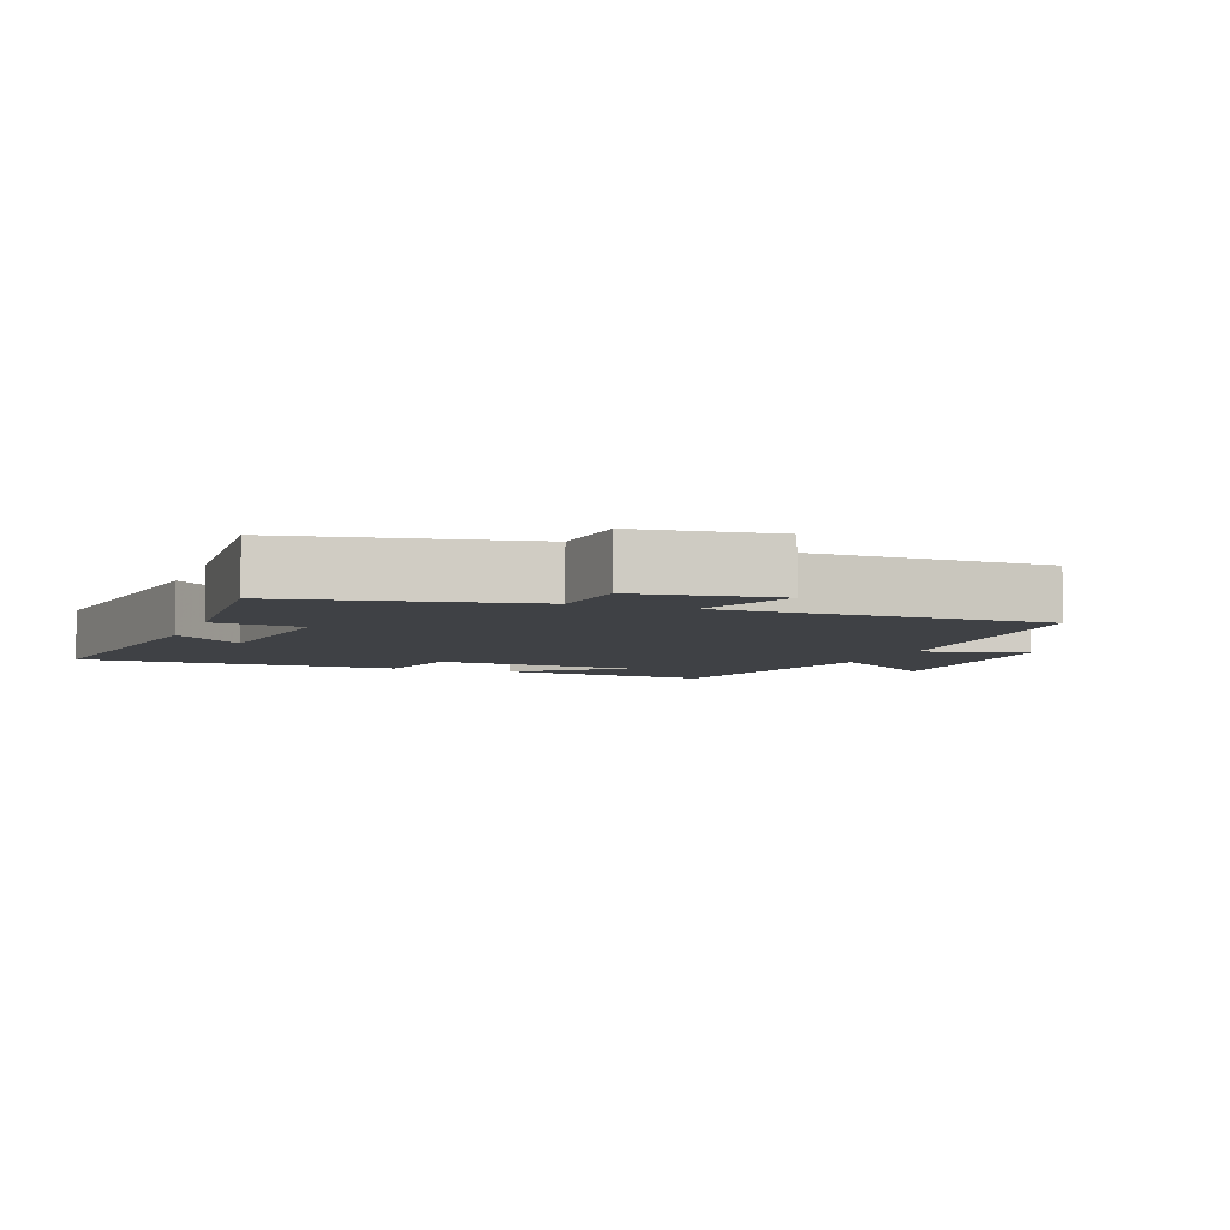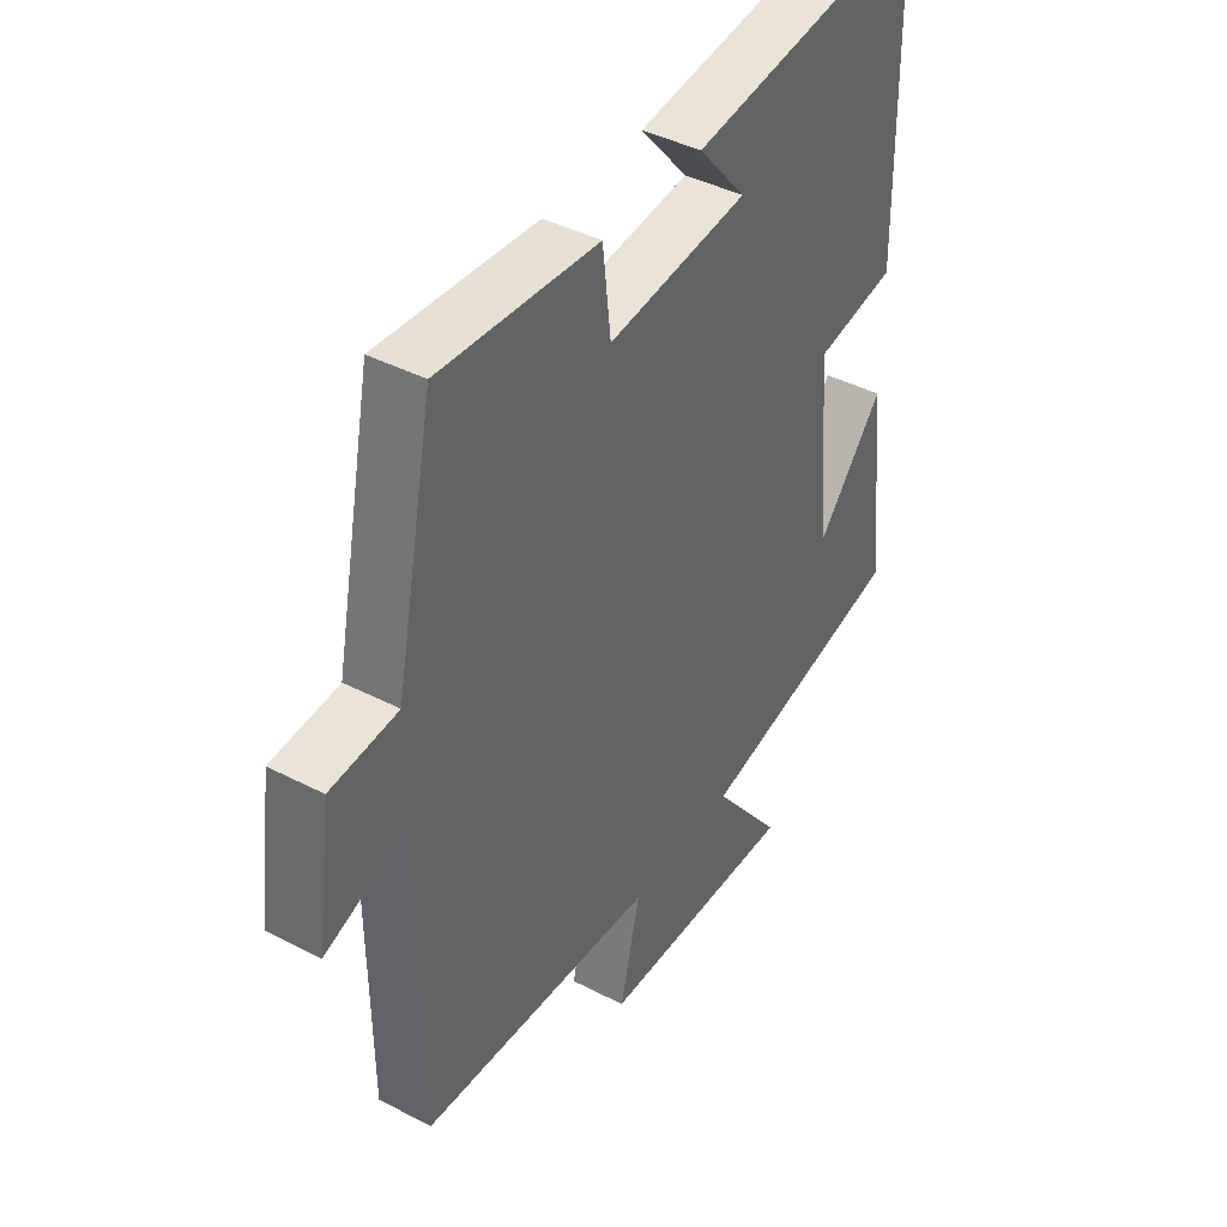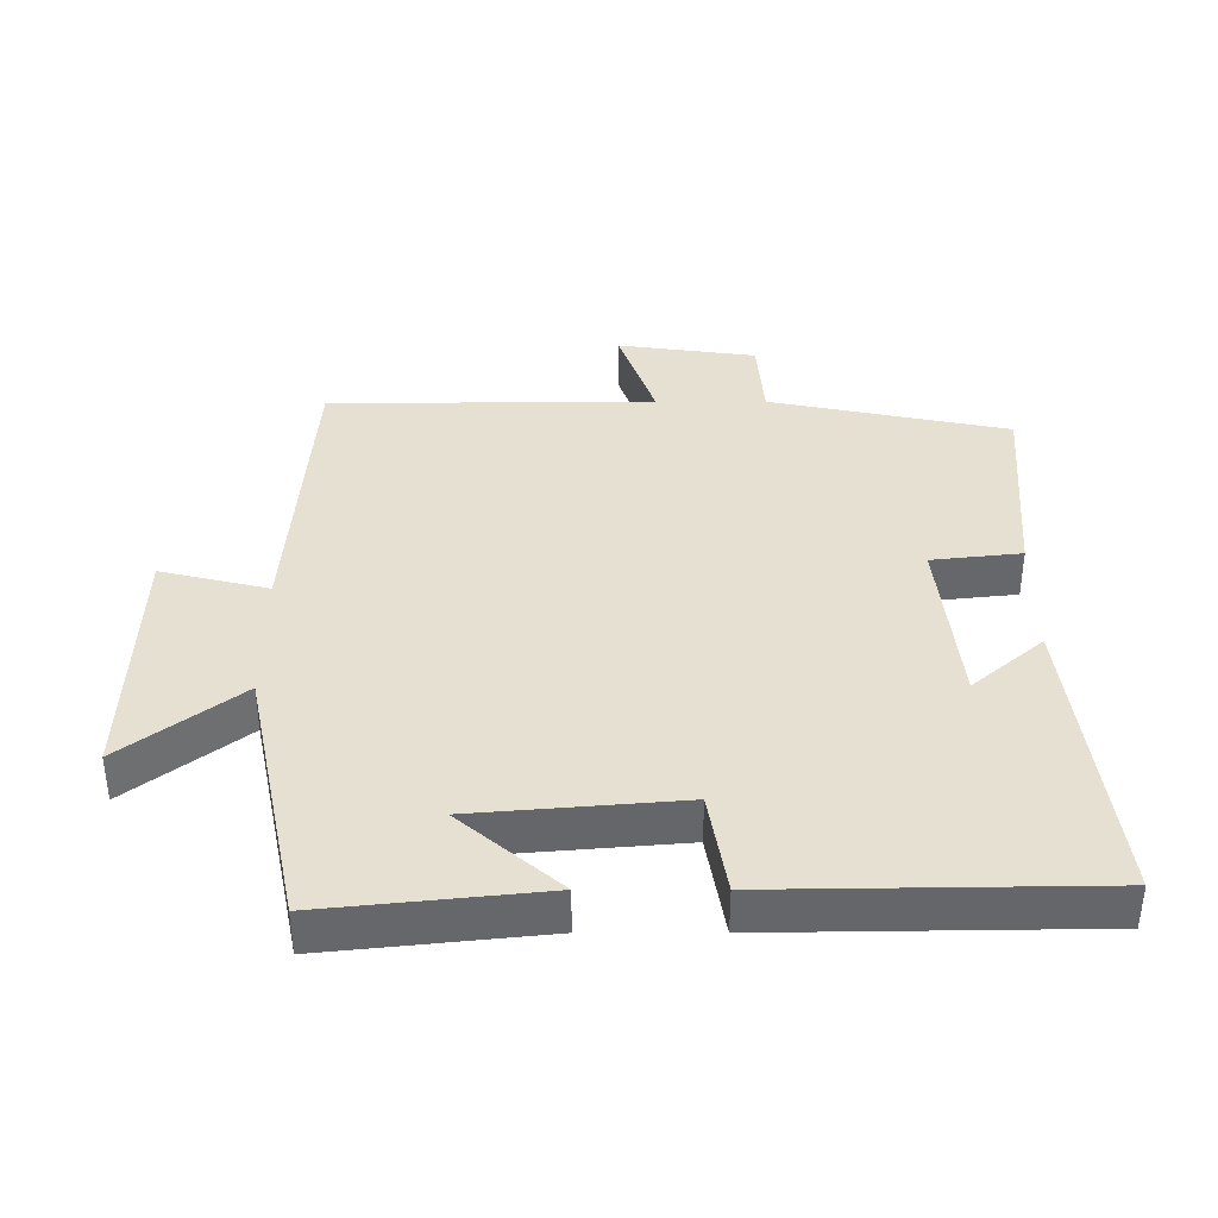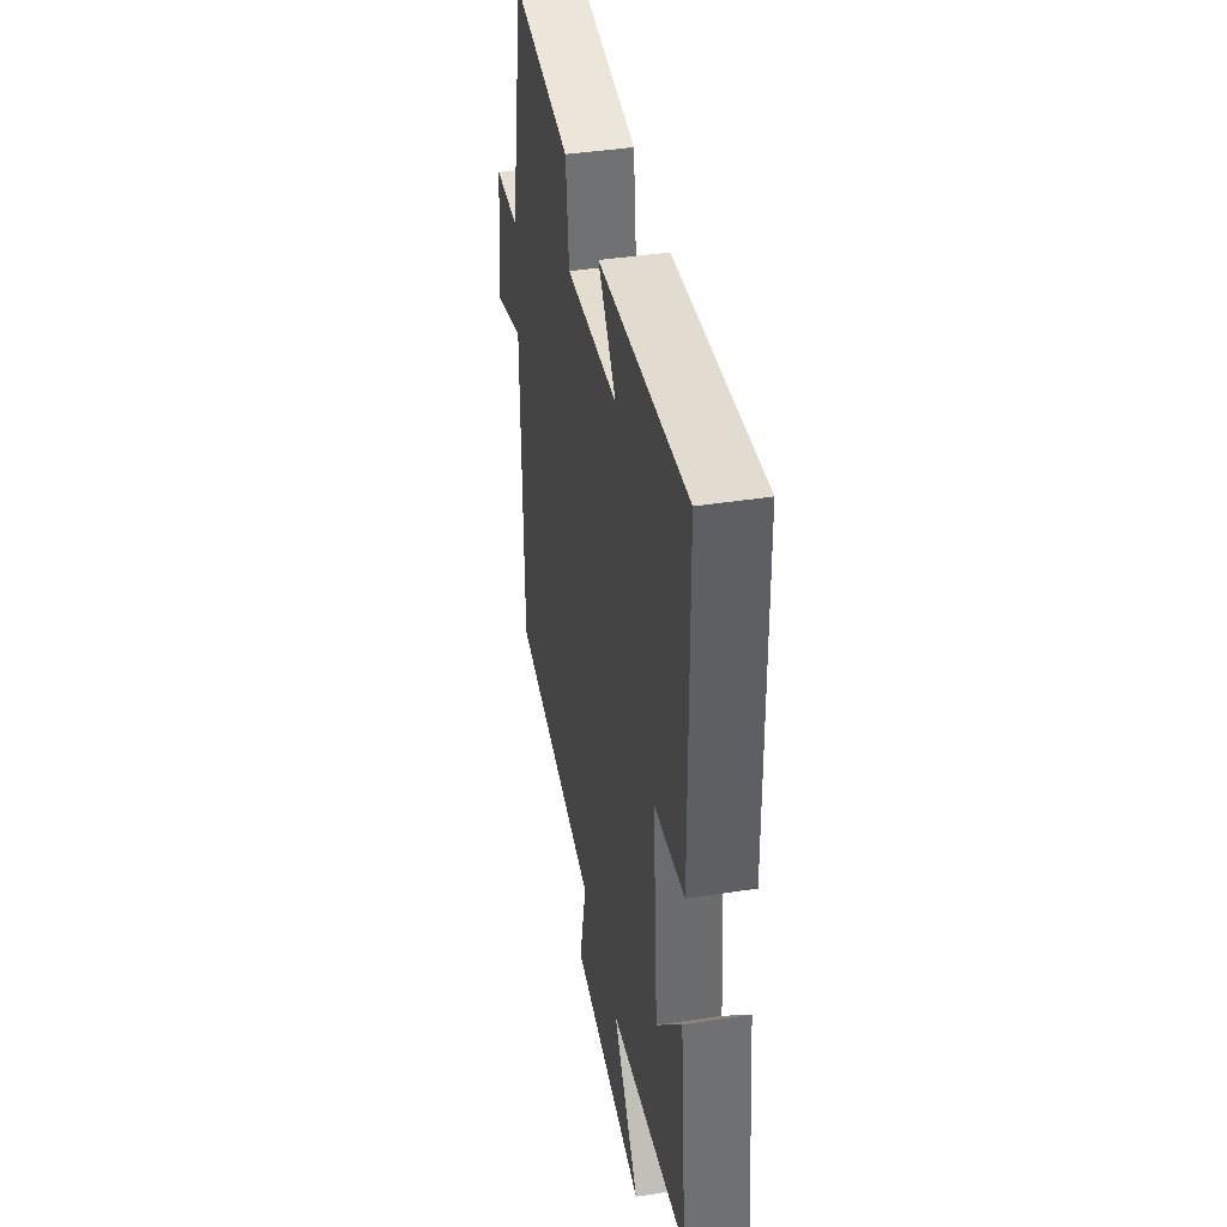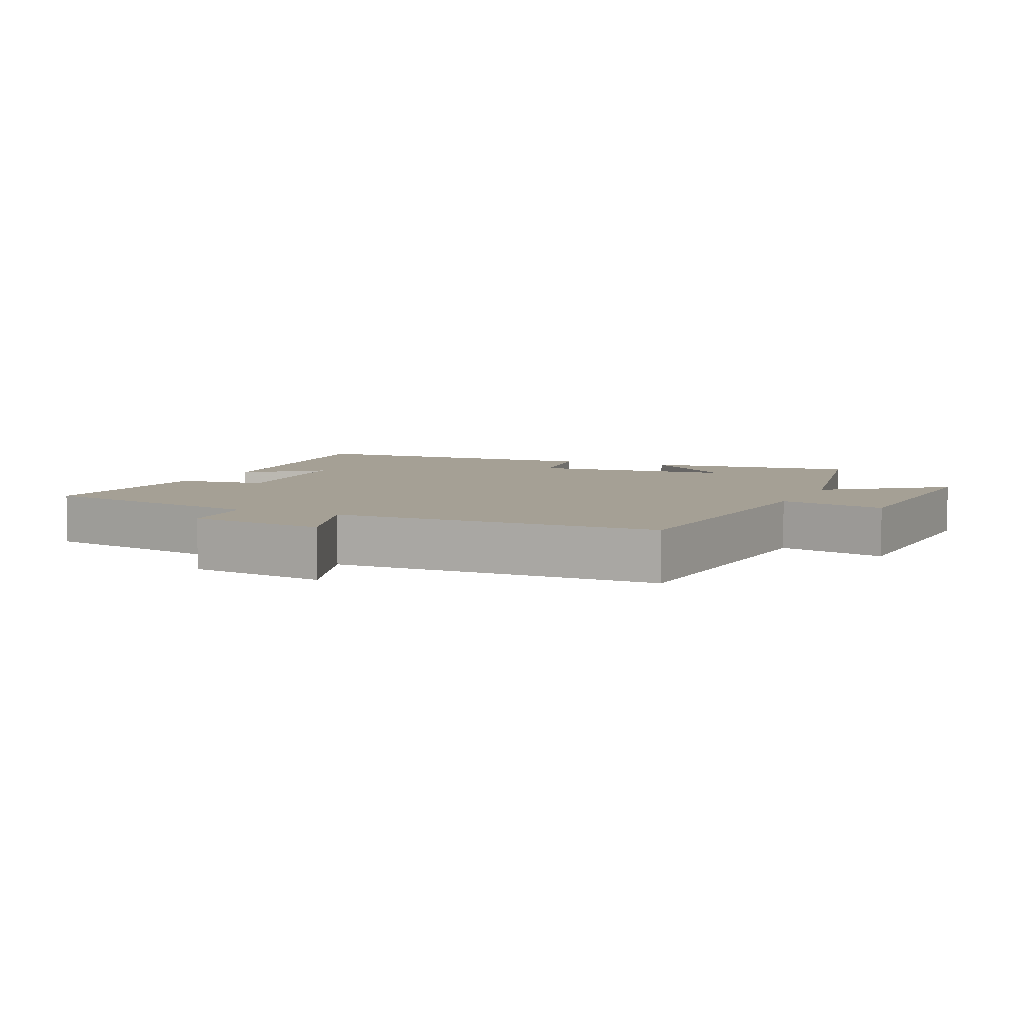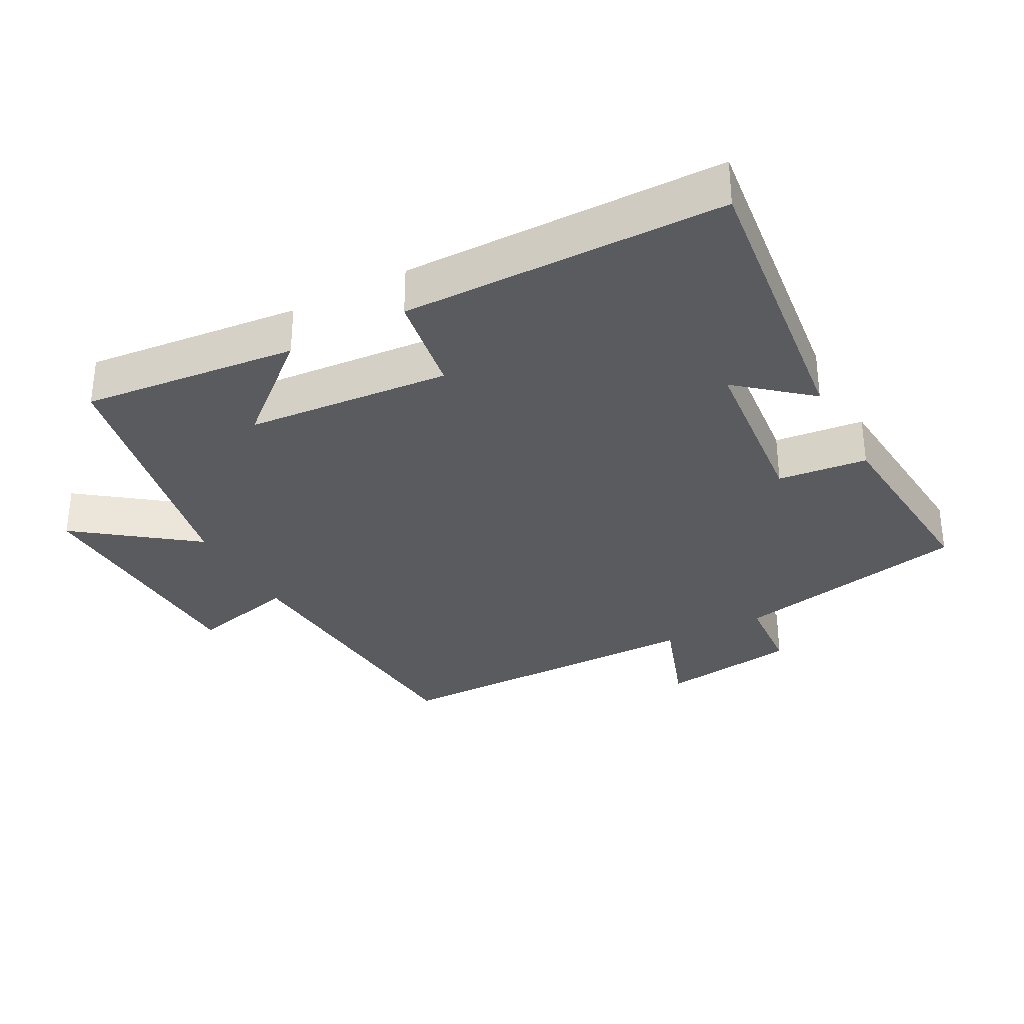
<metadata>
{"format":"obj","ext":"obj","renderer":"f3d","projection":"perspective","resolution":1024,"background":"white","views":[{"elev":-5.5,"azim":69.1,"up":"+Y"},{"elev":41.8,"azim":122.0,"up":"+Z"},{"elev":38.4,"azim":-90.0,"up":"+Y"},{"elev":41.9,"azim":-100.5,"up":"+Z"},{"elev":5.9,"azim":114.4,"up":"+Y"},{"elev":-32.3,"azim":-61.5,"up":"+Y"}]}
</metadata>
<code>
v -0.493 0.07 0.556
v -0.051 0.07 0.5
v -0.14 0.07 0.396
v 0.12 0.07 0.368
v 0.135 0.07 0.5
v 0.429 0.07 0.522
v 0.5 0.07 0.171
v 0.624 0.07 0.161
v 0.652 0.07 -0.043
v 0.5 0.07 0.011
v 0.496 0.07 -0.469
v 0.058 0.07 -0.5
v 0.096 0.07 -0.658
v -0.274 0.07 -0.67
v -0.144 0.07 -0.5
v -0.534 0.07 -0.418
v -0.5 0.07 -0.1
v -0.375 0.07 -0.246
v -0.349 0.07 0.056
v -0.5 0.07 0.082
v -0.493 0 0.556
v -0.051 0 0.5
v -0.14 0 0.396
v 0.12 0 0.368
v 0.135 0 0.5
v 0.429 0 0.522
v 0.5 0 0.171
v 0.624 0 0.161
v 0.652 0 -0.043
v 0.5 0 0.011
v 0.496 0 -0.469
v 0.058 0 -0.5
v 0.096 0 -0.658
v -0.274 0 -0.67
v -0.144 0 -0.5
v -0.534 0 -0.418
v -0.5 0 -0.1
v -0.375 0 -0.246
v -0.349 0 0.056
v -0.5 0 0.082
f 19 20 1
f 16 17 18
f 15 16 18
f 15 18 19
f 12 13 14 15
f 15 19 1
f 12 15 1
f 11 12 1
f 10 11 1
f 7 8 9 10
f 6 7 10
f 5 6 10
f 4 5 10
f 3 4 10
f 1 2 3
f 1 3 10
f 21 40 39
f 38 37 36
f 38 36 35
f 39 38 35
f 35 34 33 32
f 21 39 35
f 21 35 32
f 21 32 31
f 21 31 30
f 30 29 28 27
f 30 27 26
f 30 26 25
f 30 25 24
f 30 24 23
f 23 22 21
f 30 23 21
f 1 21 22 2
f 2 22 23 3
f 3 23 24 4
f 4 24 25 5
f 5 25 26 6
f 6 26 27 7
f 7 27 28 8
f 8 28 29 9
f 9 29 30 10
f 10 30 31 11
f 11 31 32 12
f 12 32 33 13
f 13 33 34 14
f 14 34 35 15
f 15 35 36 16
f 16 36 37 17
f 17 37 38 18
f 18 38 39 19
f 19 39 40 20
f 20 40 21 1

</code>
